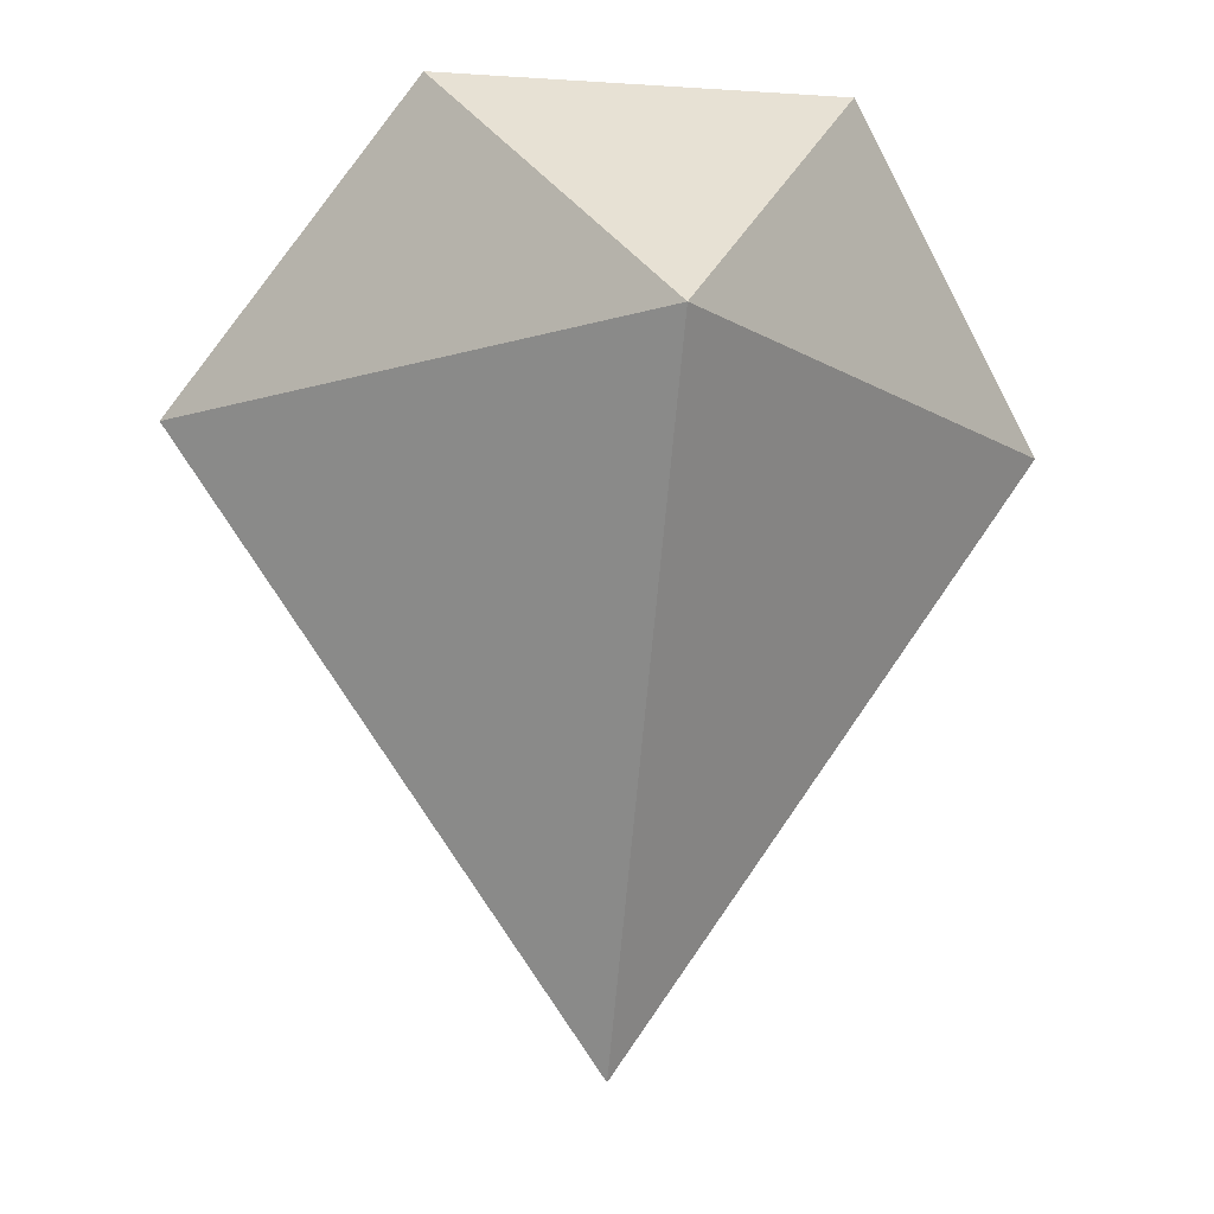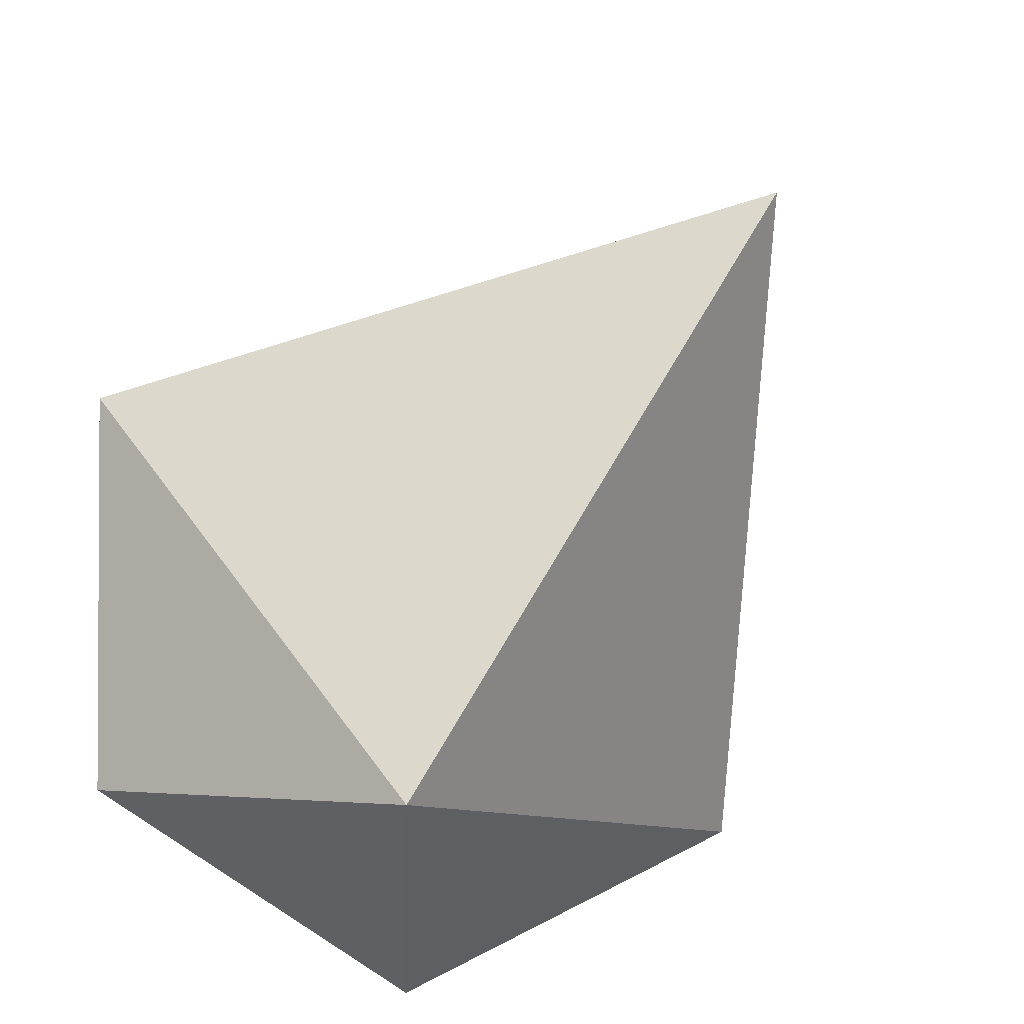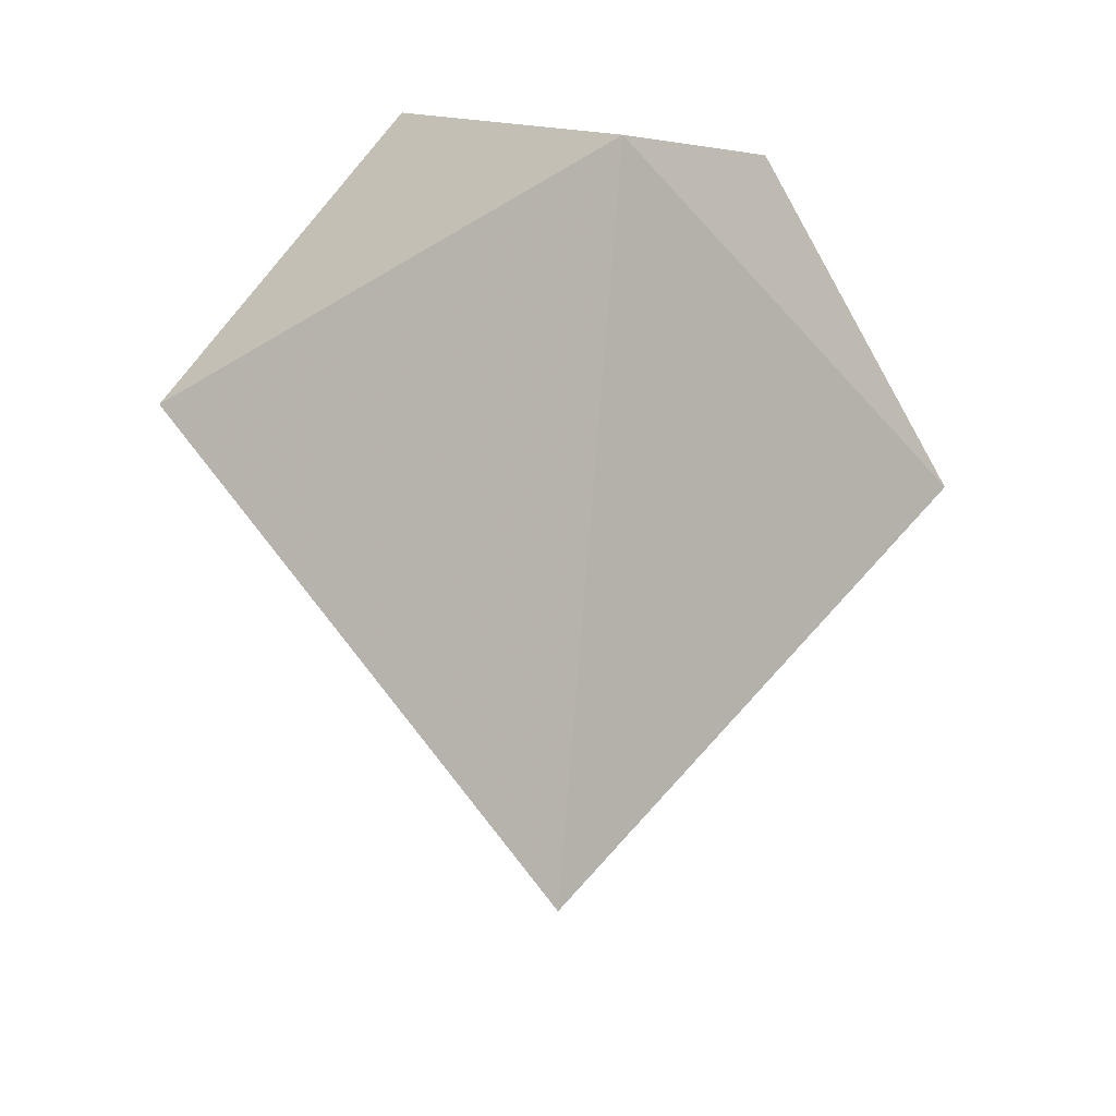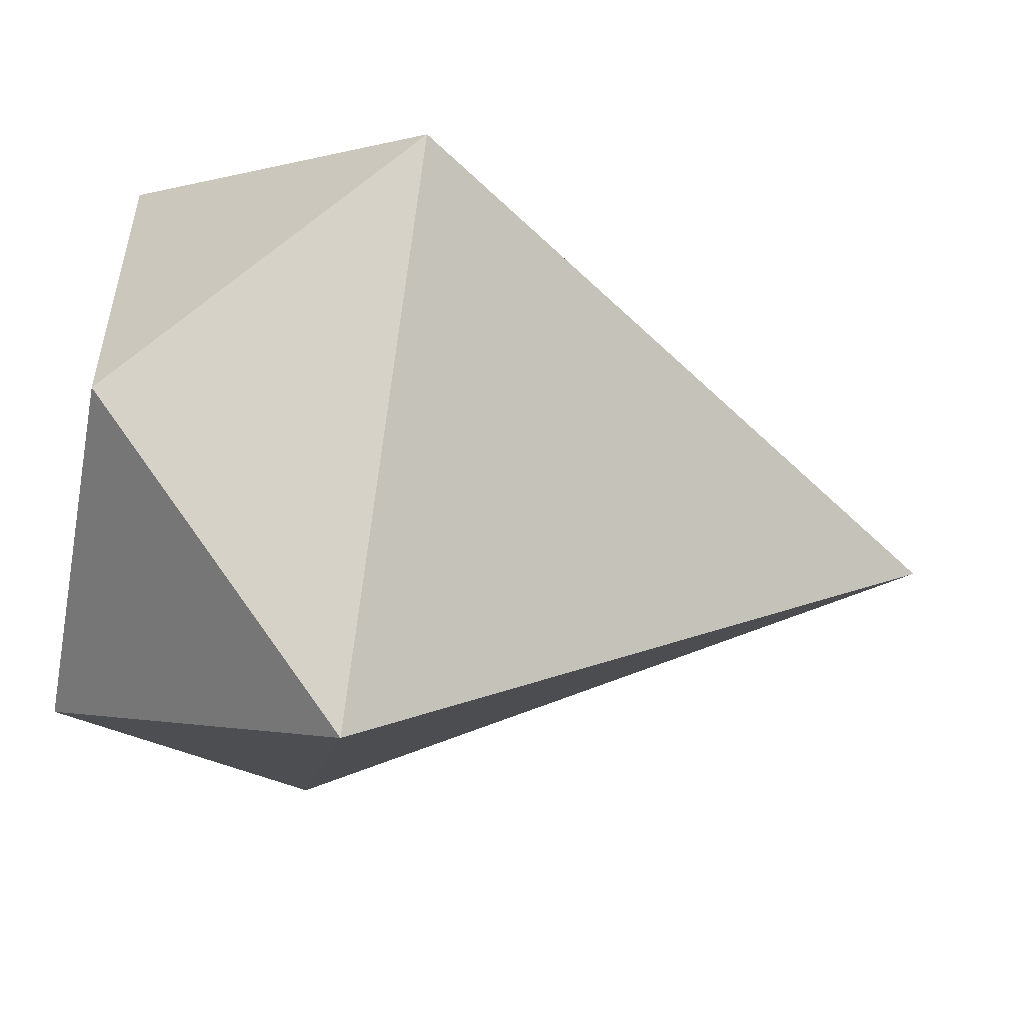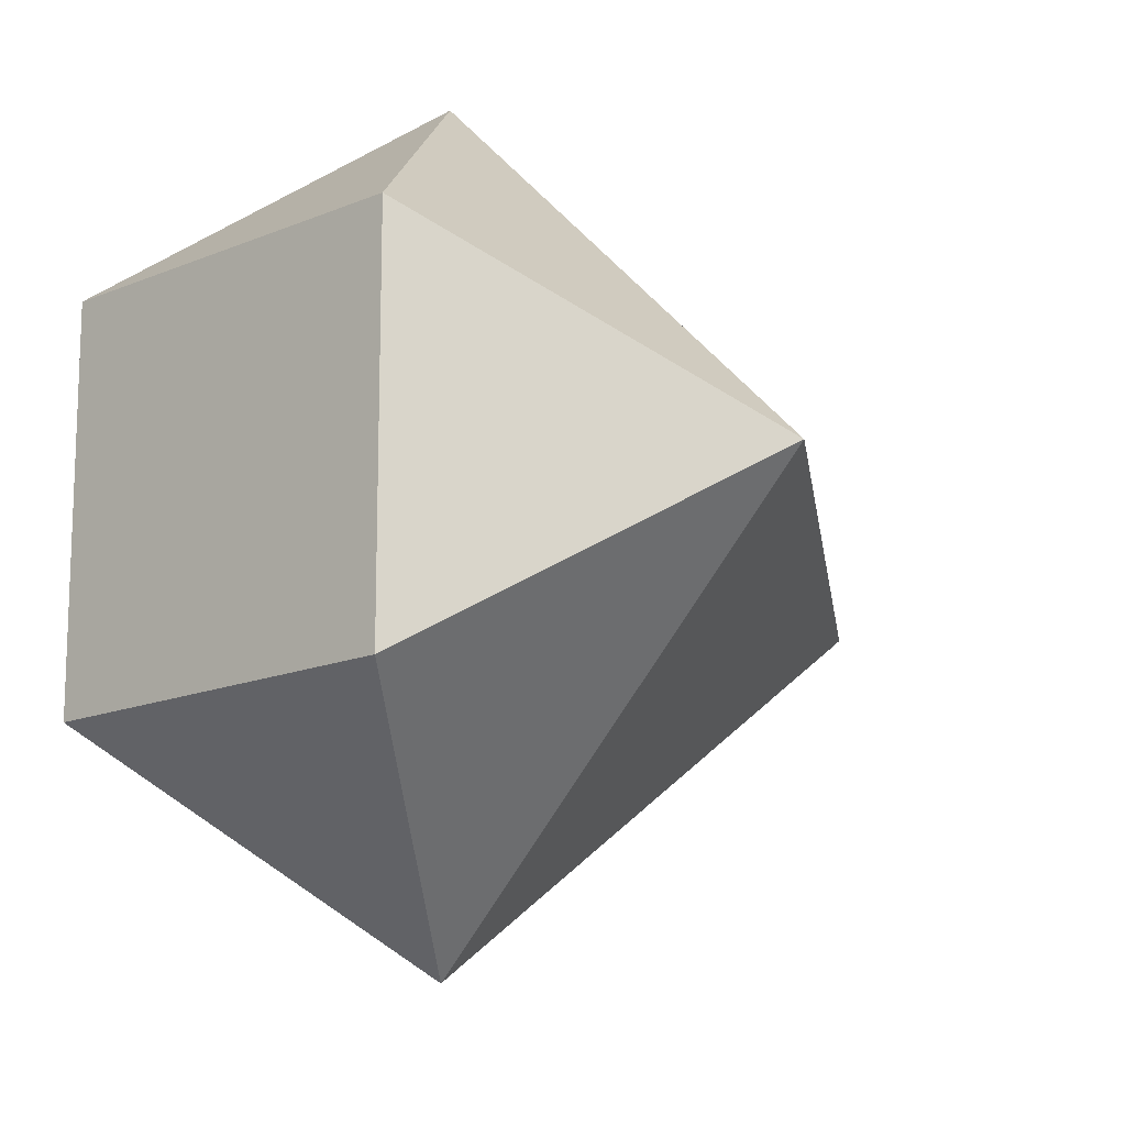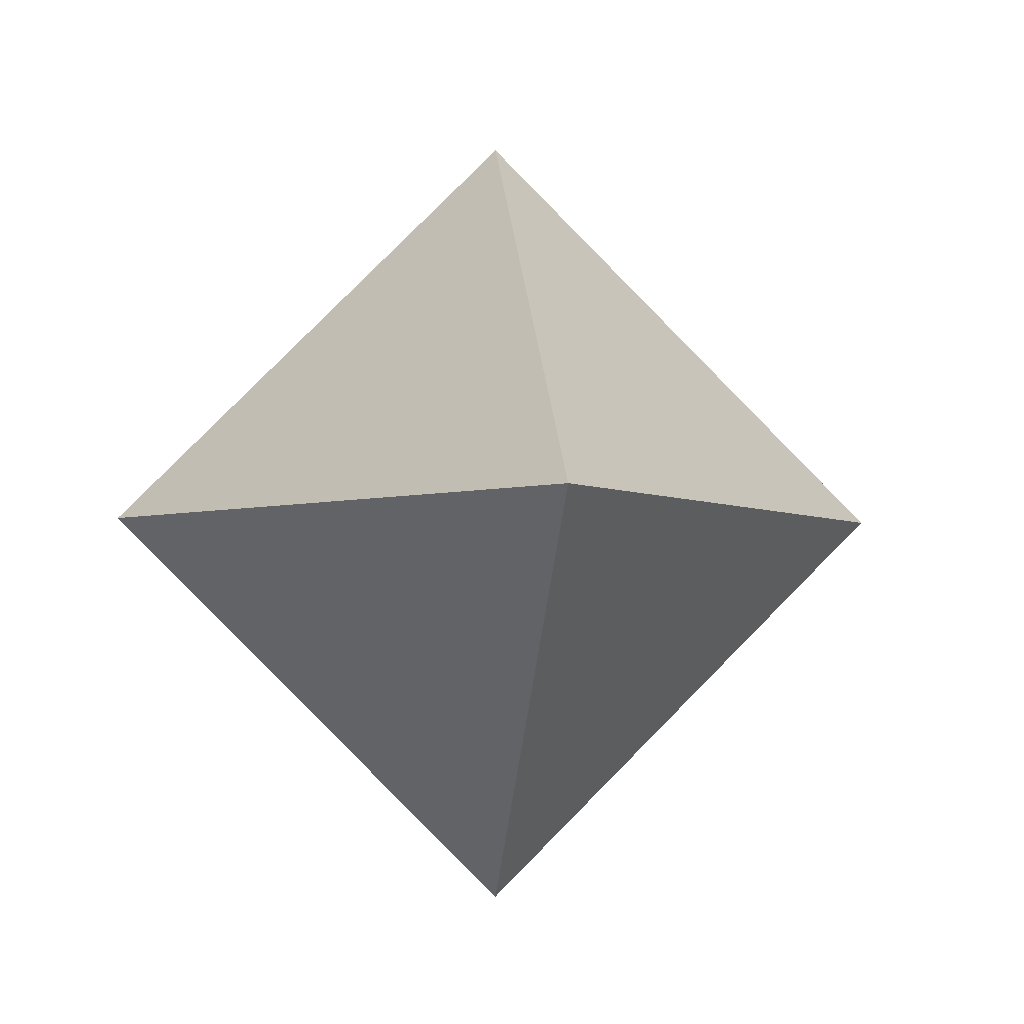
<metadata>
{"format":"obj","ext":"obj","renderer":"f3d","projection":"perspective","resolution":1024,"background":"white","views":[{"elev":-12.7,"azim":171.0,"up":"+Z"},{"elev":-68.3,"azim":142.4,"up":"+Y"},{"elev":-43.1,"azim":81.6,"up":"+Z"},{"elev":-56.1,"azim":79.5,"up":"+Y"},{"elev":-14.9,"azim":42.3,"up":"+Y"},{"elev":-3.4,"azim":173.4,"up":"+Y"}]}
</metadata>
<code>
v 0.333 -0.333 0.235
v -0.333 0.333 0.235
v -0.333 -0.333 0.235
v 0.7071 0 -0.235
v -0.7071 0 -0.235
v 0 0.7071 -0.235
v 0 -0.7071 -0.235
v 0.333 0.333 0.235
v 0 0 -1.25
f 8 2 3 1
f 8 1 4
f 8 4 6
f 1 3 7
f 1 7 4
f 2 8 6
f 2 6 5
f 3 2 5
f 3 5 7
f 9 4 7
f 9 7 5
f 9 5 6
f 9 6 4

</code>
